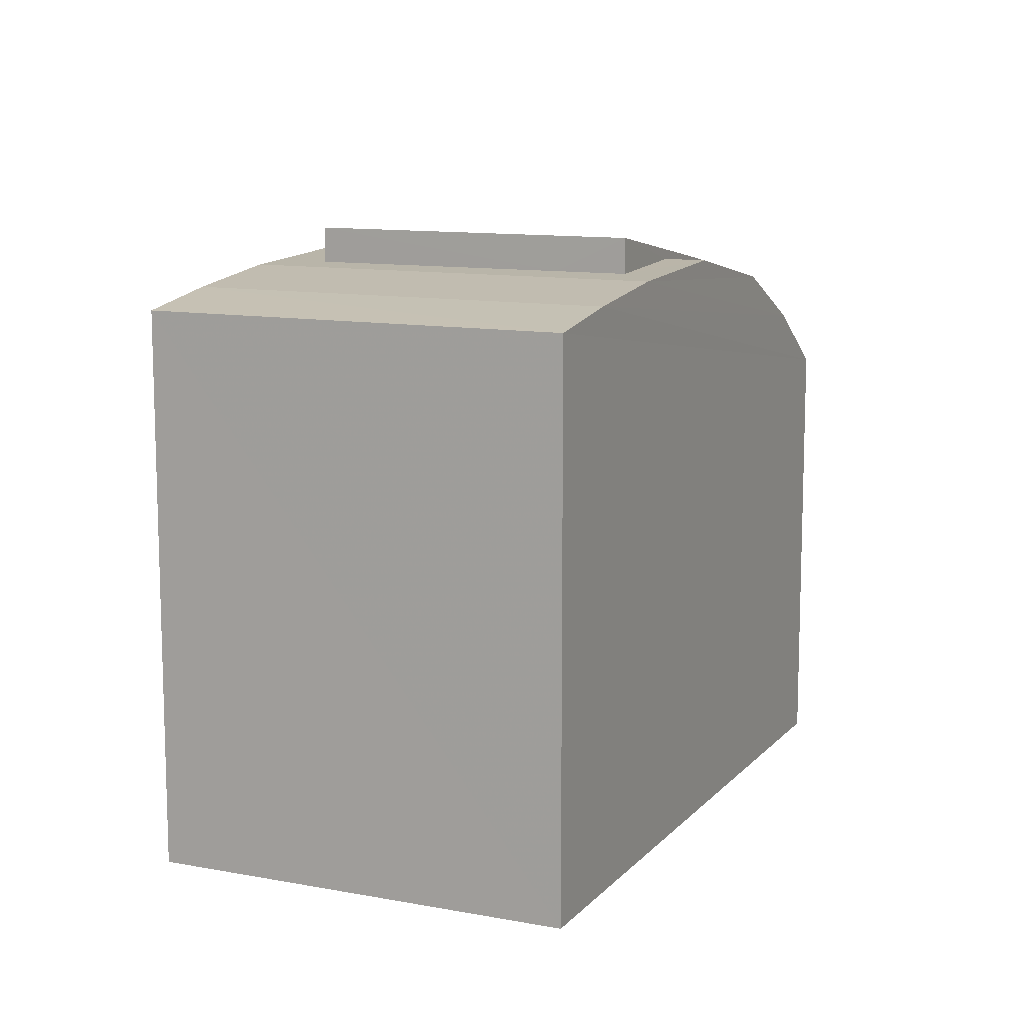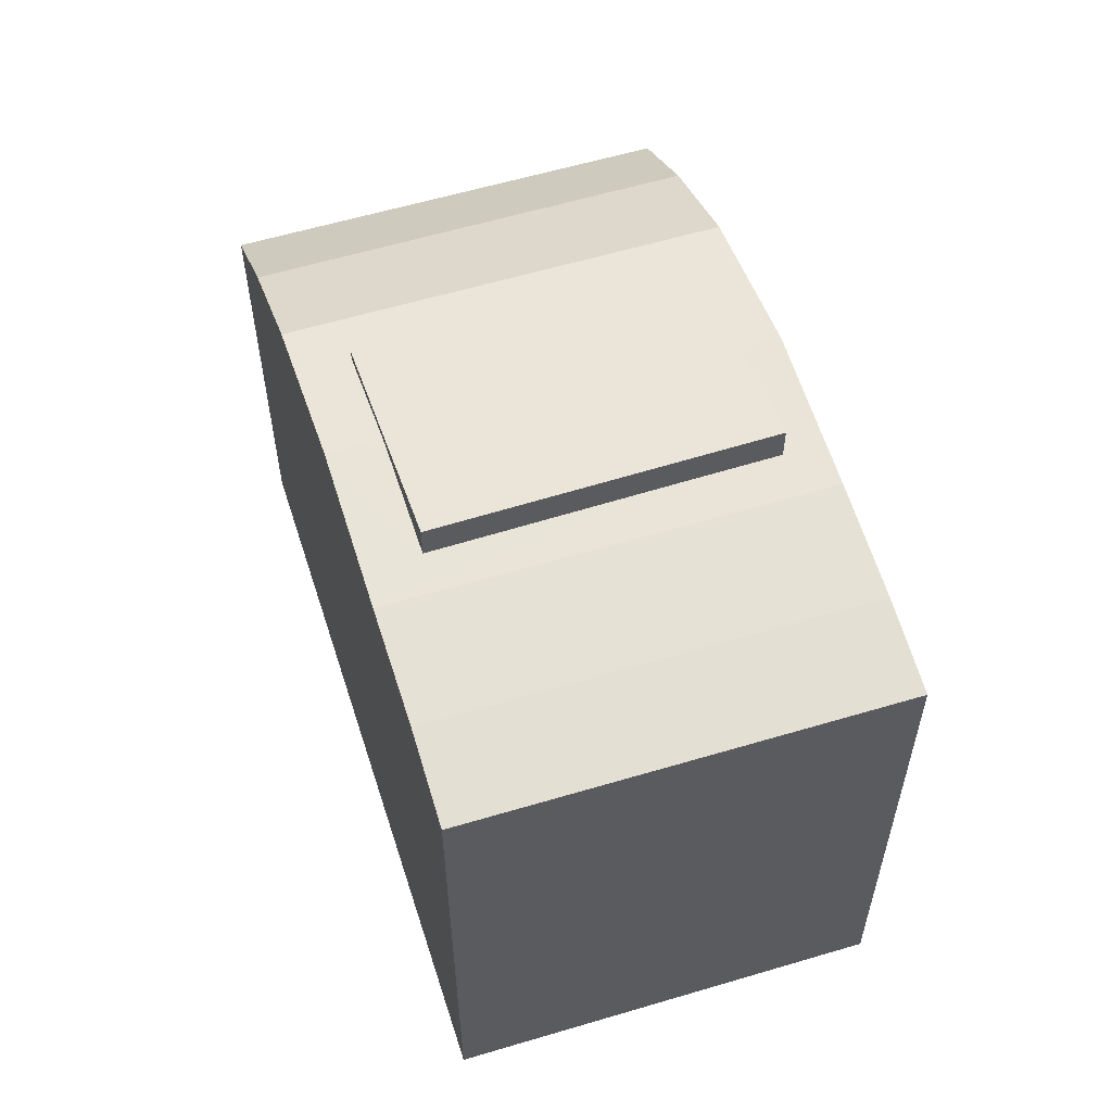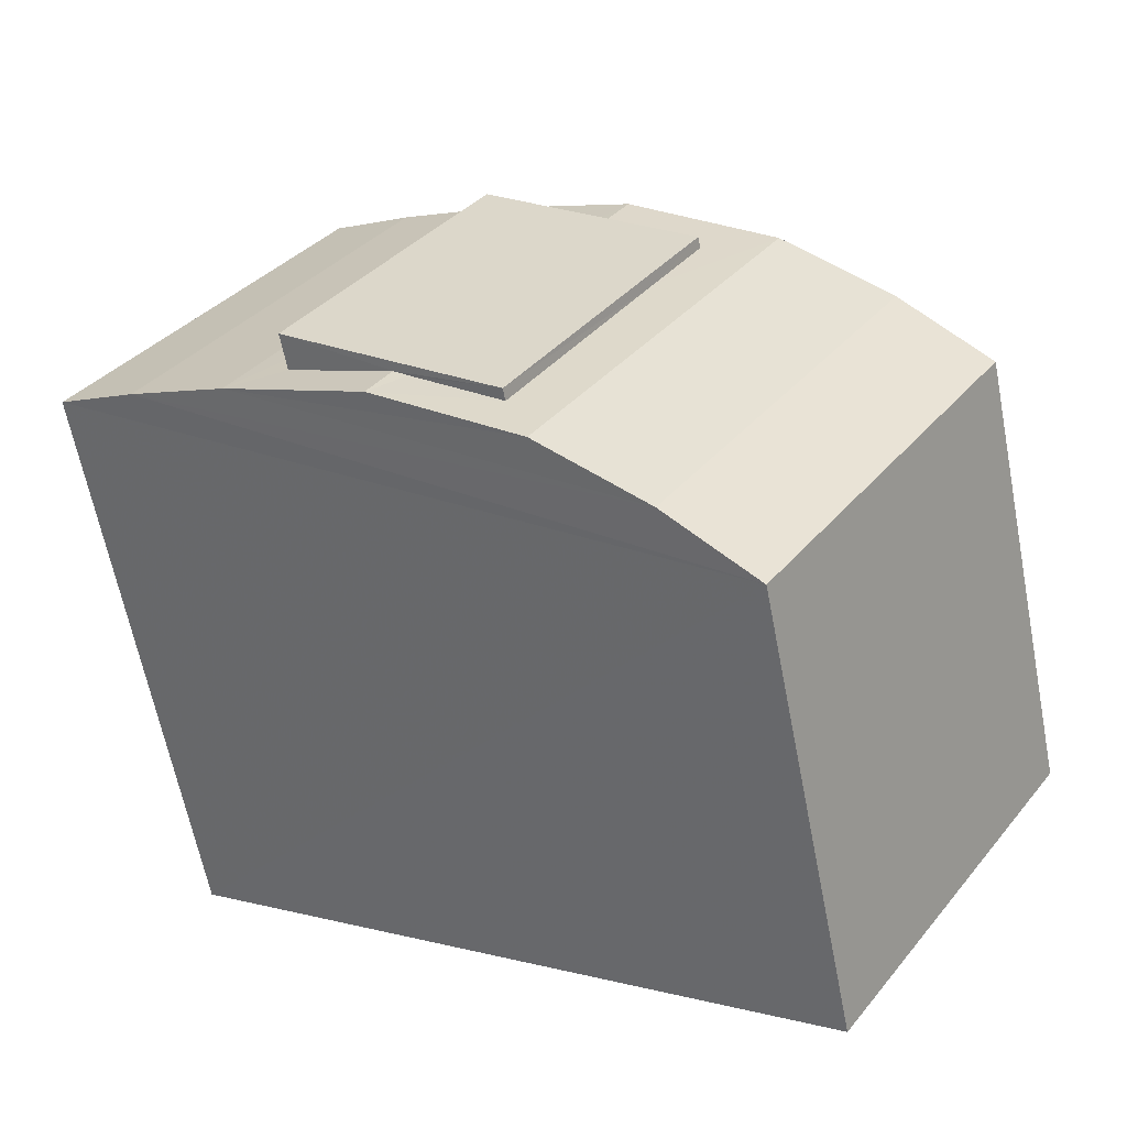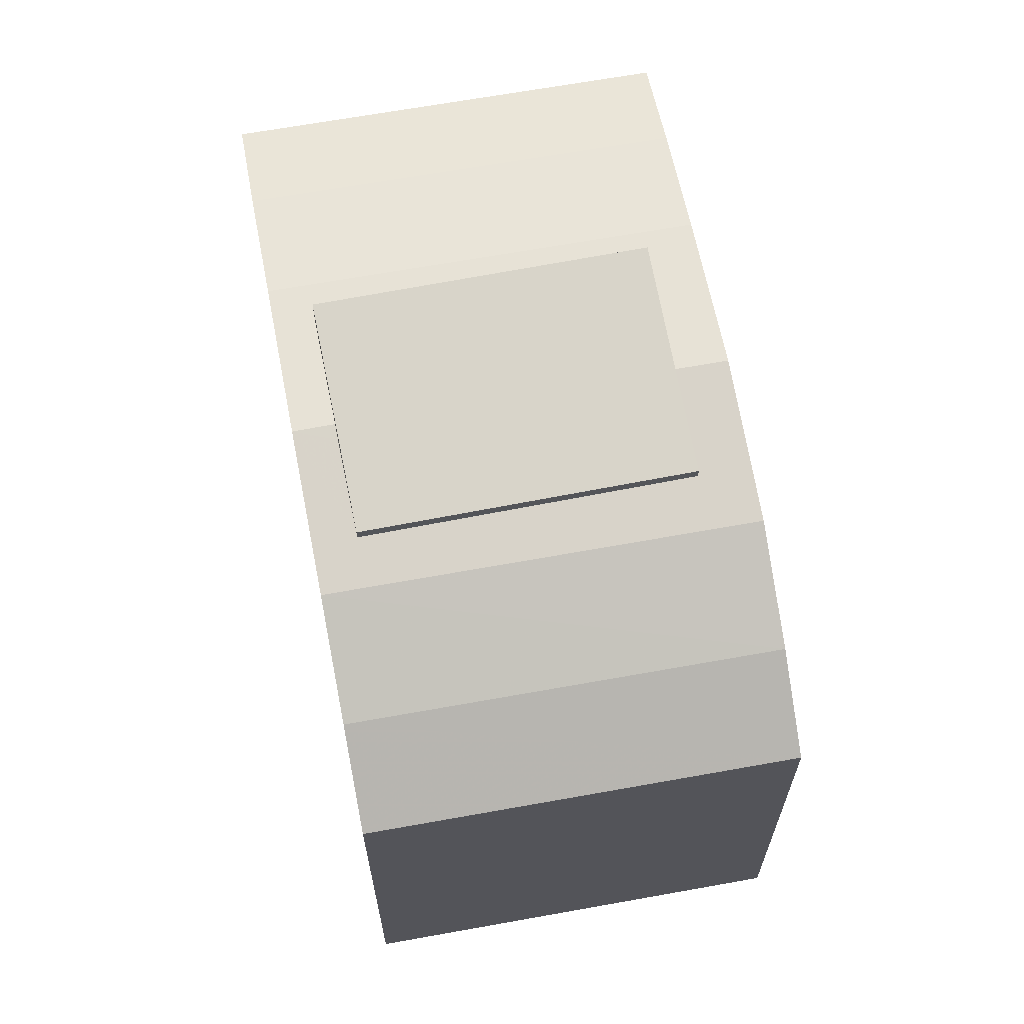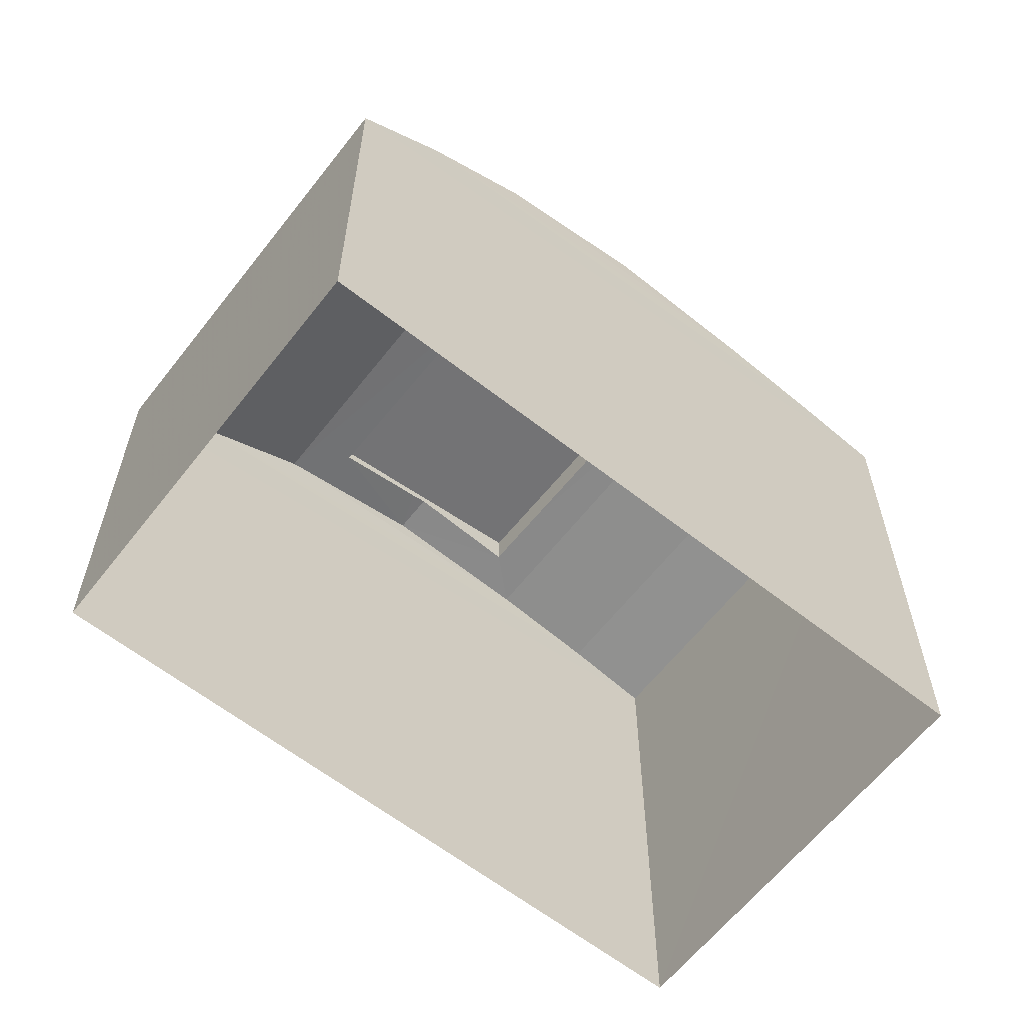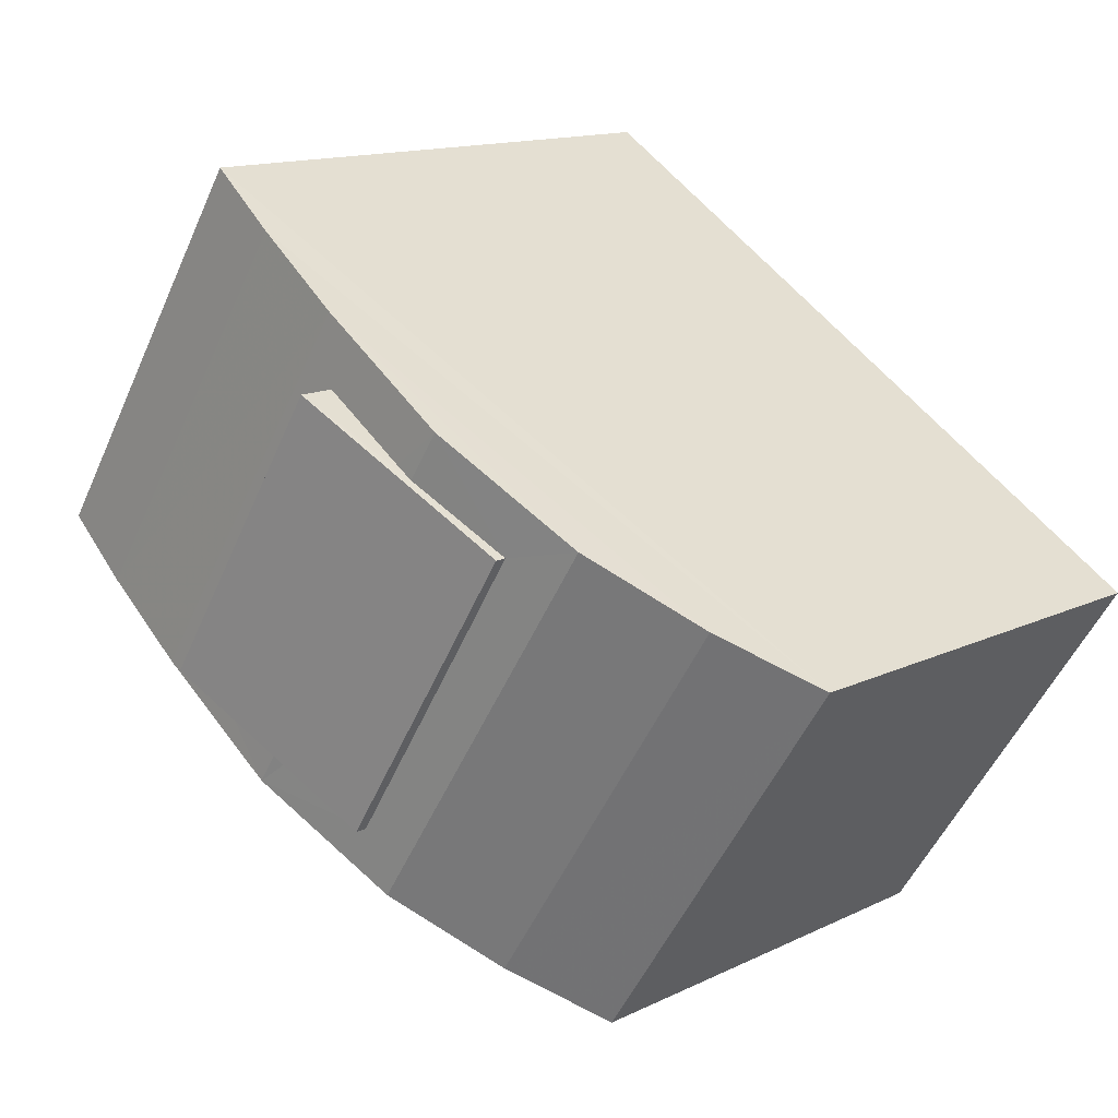
<metadata>
{"format":"obj","ext":"obj","renderer":"f3d","projection":"perspective","resolution":1024,"background":"white","views":[{"elev":11.3,"azim":-98.4,"up":"+Z"},{"elev":59.0,"azim":-140.3,"up":"+Z"},{"elev":-63.7,"azim":11.1,"up":"+Y"},{"elev":65.9,"azim":46.5,"up":"+Z"},{"elev":-61.7,"azim":108.9,"up":"+Z"},{"elev":13.8,"azim":43.0,"up":"+Y"}]}
</metadata>
<code>
v -8.868e+04 -9.956e+04 4.3
v -8.87e+04 -9.955e+04 4.299
v -8.869e+04 -9.954e+04 4.299
v -8.868e+04 -9.955e+04 4.299
v -8.869e+04 -9.954e+04 17.28
v -8.869e+04 -9.954e+04 17.62
v -8.868e+04 -9.955e+04 14.66
v -8.869e+04 -9.954e+04 18.78
v -8.869e+04 -9.955e+04 18.78
v -8.869e+04 -9.955e+04 17.86
v -8.868e+04 -9.955e+04 17.86
v -8.868e+04 -9.955e+04 18.06
v -8.868e+04 -9.955e+04 18.08
v -8.868e+04 -9.954e+04 18.08
v -8.869e+04 -9.955e+04 17.62
v -8.869e+04 -9.955e+04 17.91
v -8.869e+04 -9.954e+04 17.91
v -8.868e+04 -9.955e+04 17.36
v -8.868e+04 -9.955e+04 16.09
v -8.869e+04 -9.955e+04 17.36
v -8.869e+04 -9.955e+04 18.08
v -8.869e+04 -9.954e+04 17.95
v -8.869e+04 -9.955e+04 17.96
v -8.868e+04 -9.956e+04 16.09
v -8.868e+04 -9.956e+04 14.66
v -8.87e+04 -9.955e+04 17.28
v -8.869e+04 -9.955e+04 17.96
v -8.869e+04 -9.955e+04 18.08
v -8.868e+04 -9.955e+04 17.59
v -8.869e+04 -9.955e+04 17.58
v -8.869e+04 -9.955e+04 18.01
v -8.868e+04 -9.955e+04 17.6
f 1 2 3
f 4 1 3
f 5 6 7
f 8 9 10
f 11 8 10
f 12 13 14
f 15 16 17
f 17 18 19
f 20 21 16
f 14 17 22
f 17 16 23
f 14 22 12
f 23 22 17
f 6 17 19
f 15 17 6
f 20 24 19
f 25 24 15
f 25 15 26
f 6 5 26
f 26 15 6
f 21 27 16
f 16 27 23
f 28 27 21
f 24 25 7
f 29 20 18
f 21 20 30
f 21 30 31
f 30 20 29
f 31 28 21
f 14 32 18
f 18 32 29
f 13 32 14
f 6 19 7
f 18 20 19
f 19 24 7
f 24 16 15
f 24 20 16
f 17 14 18
f 22 23 8
f 23 9 8
f 23 27 9
f 10 29 11
f 11 29 32
f 30 29 10
f 32 13 11
f 13 8 11
f 22 8 12
f 12 8 13
f 3 7 4
f 3 5 7
f 5 3 2
f 26 5 2
f 7 1 4
f 7 25 1
f 27 28 9
f 28 10 9
f 31 30 10
f 28 31 10
f 25 26 2
f 1 25 2

</code>
